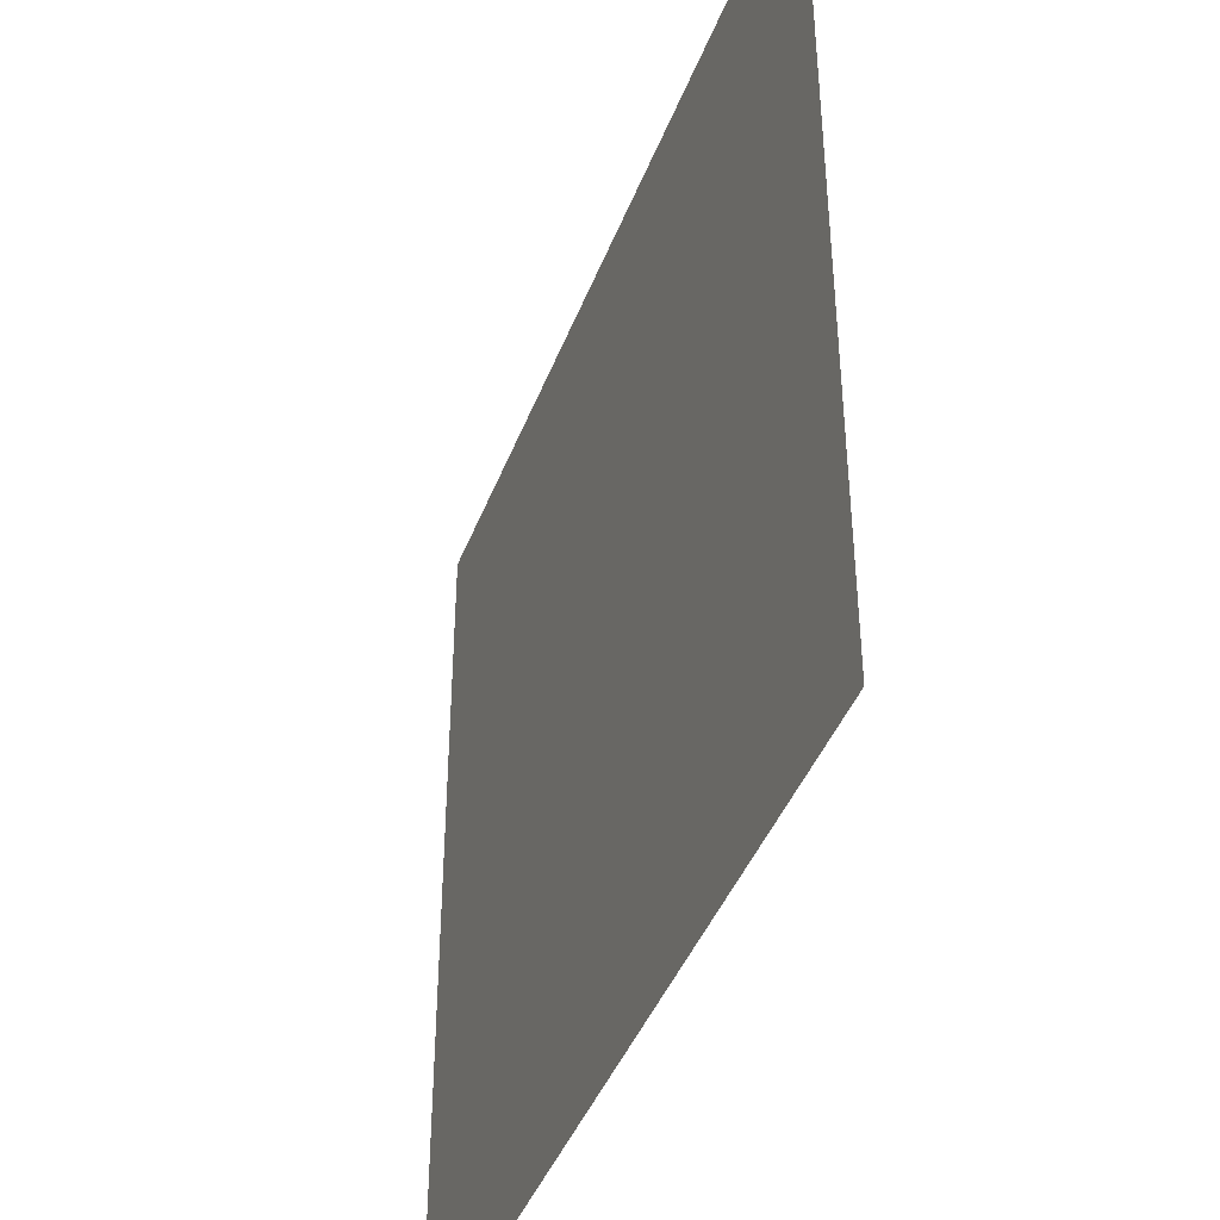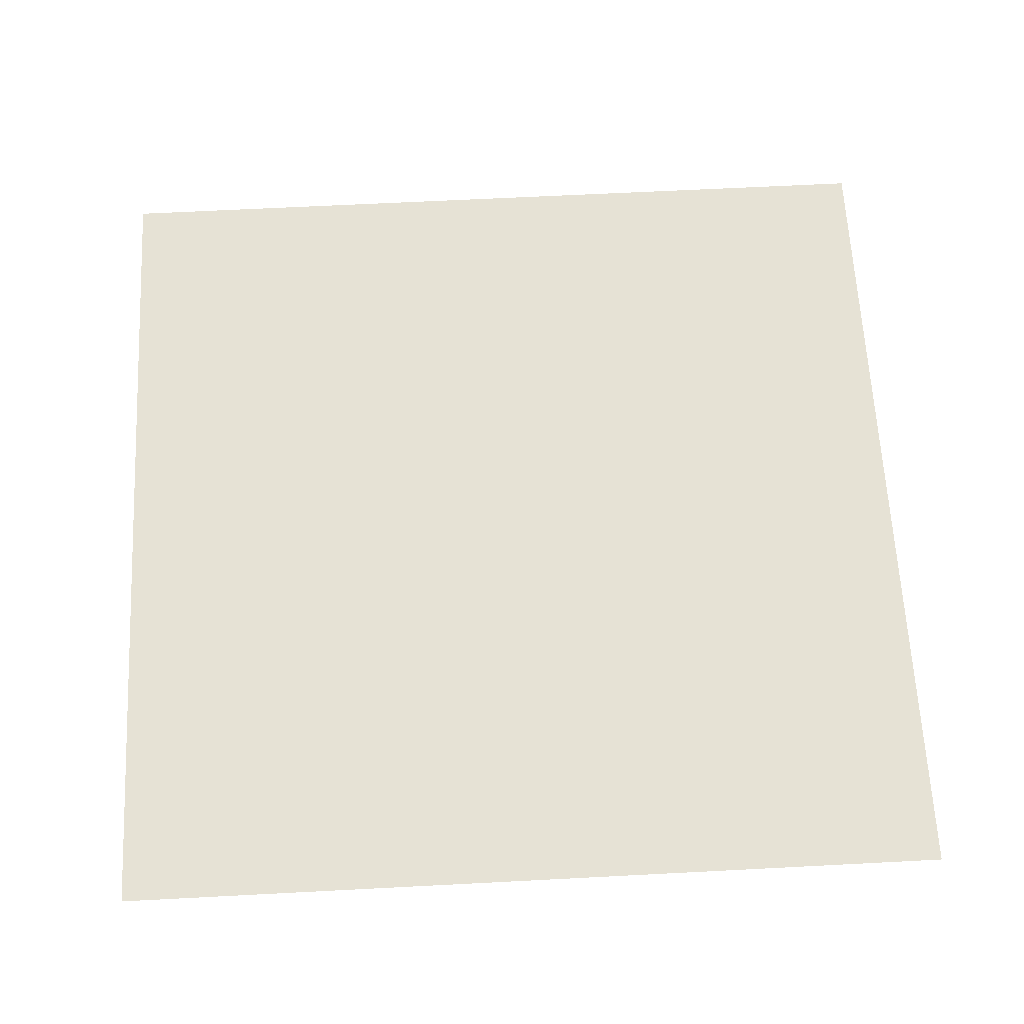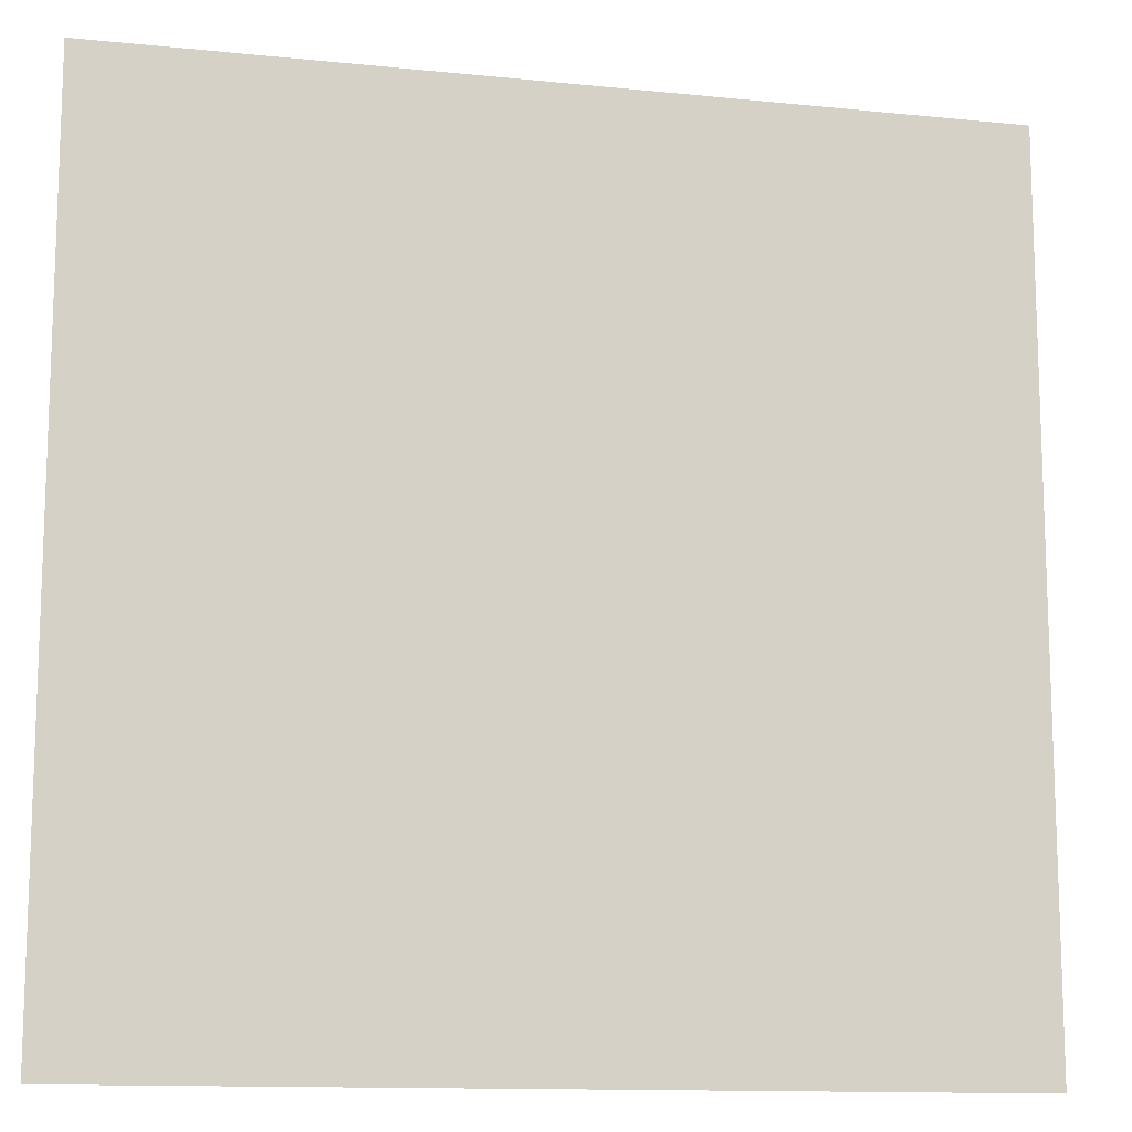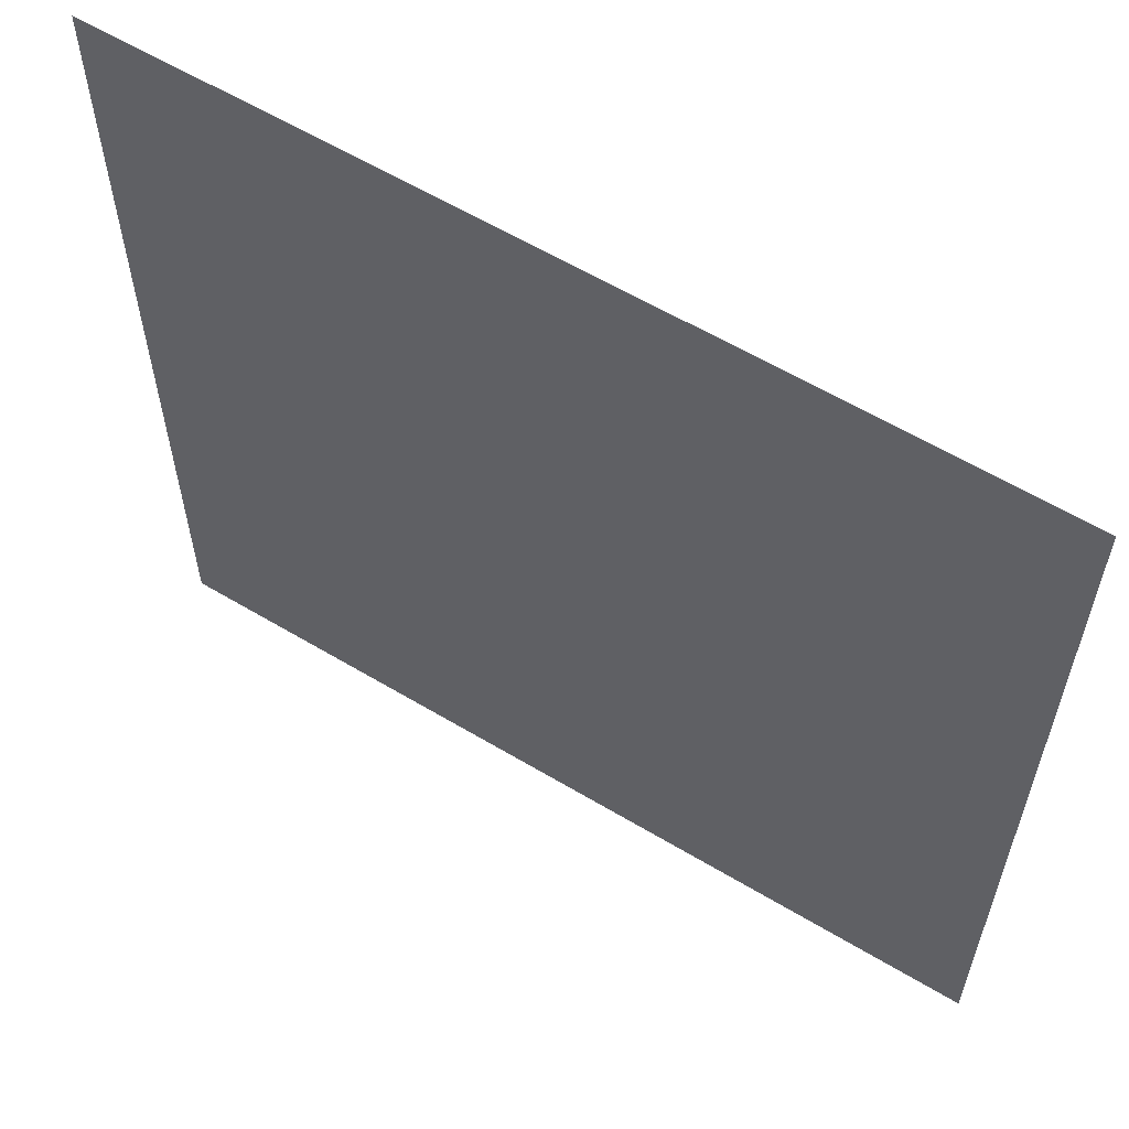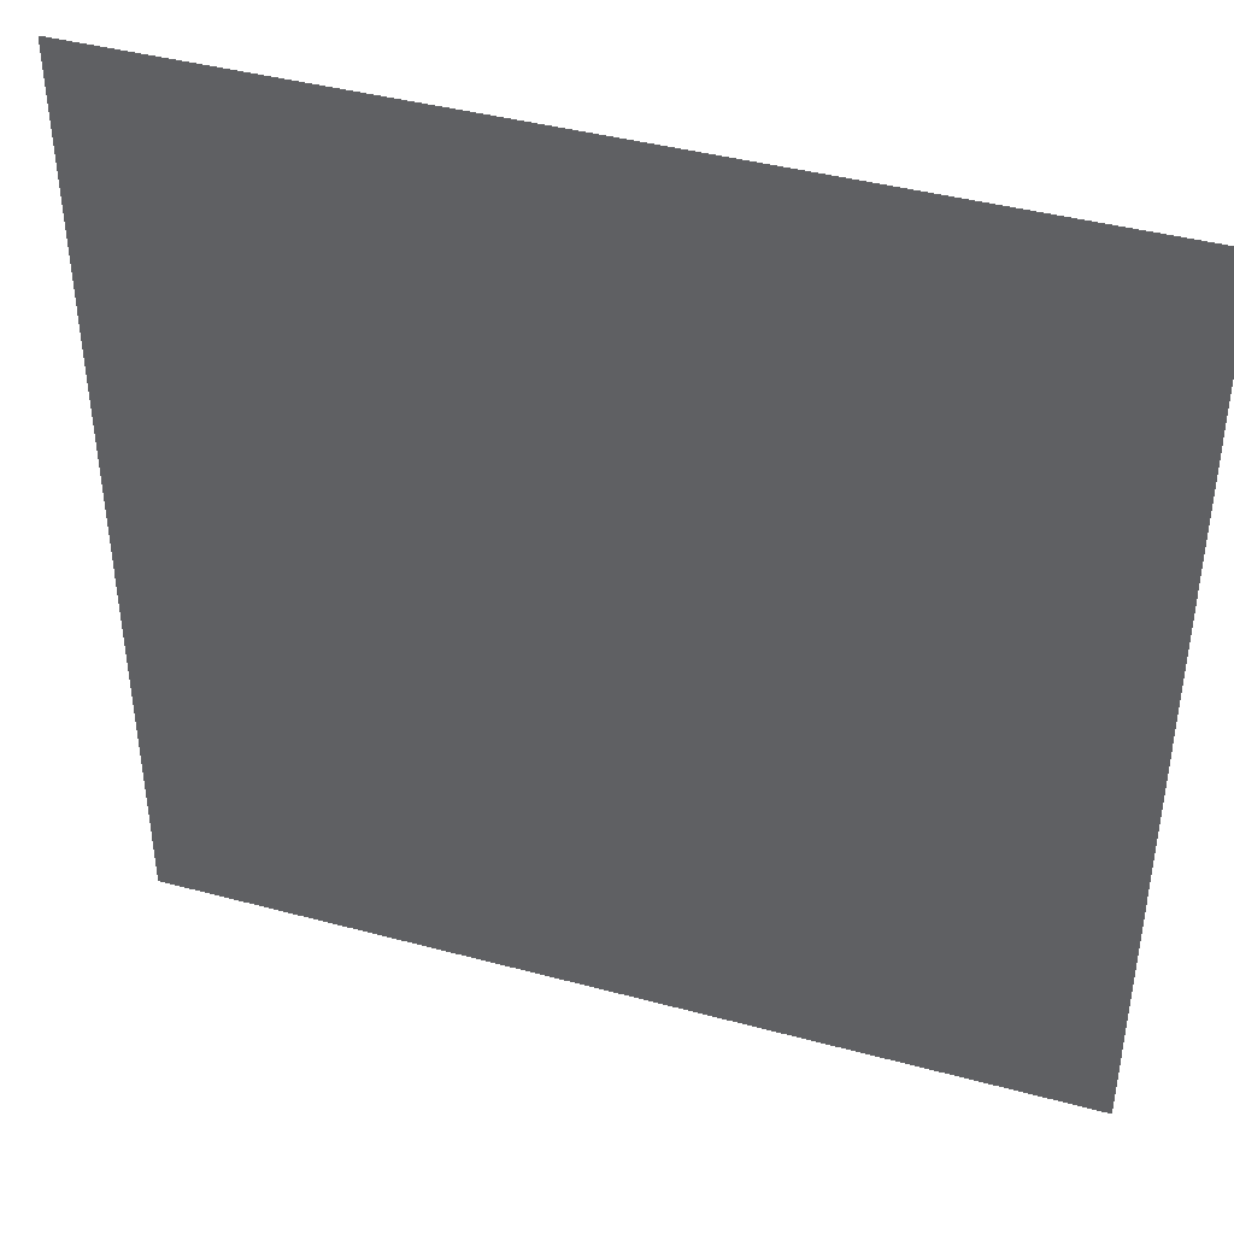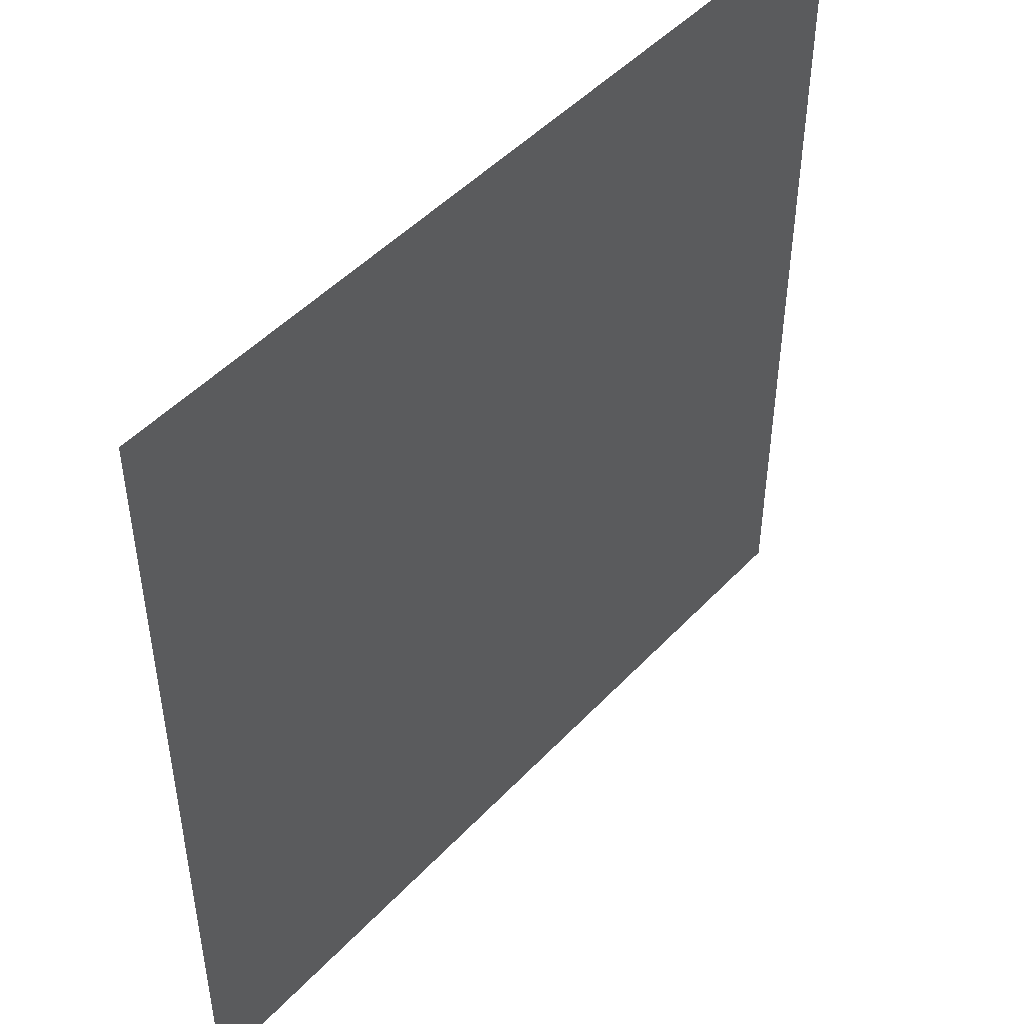
<metadata>
{"format":"obj","ext":"obj","renderer":"f3d","projection":"perspective","resolution":1024,"background":"white","views":[{"elev":-42.5,"azim":-110.1,"up":"+Y"},{"elev":63.9,"azim":-93.0,"up":"+Z"},{"elev":-12.7,"azim":166.7,"up":"+Y"},{"elev":60.2,"azim":-148.5,"up":"+Y"},{"elev":41.3,"azim":18.0,"up":"+Y"},{"elev":47.9,"azim":-49.4,"up":"+Y"}]}
</metadata>
<code>
o 平面
v -0.5 -0.5 0
v 0.5 -0.5 0
v -0.5 0.5 -0
v 0.5 0.5 -0
f 2 3 1
f 2 4 3

</code>
